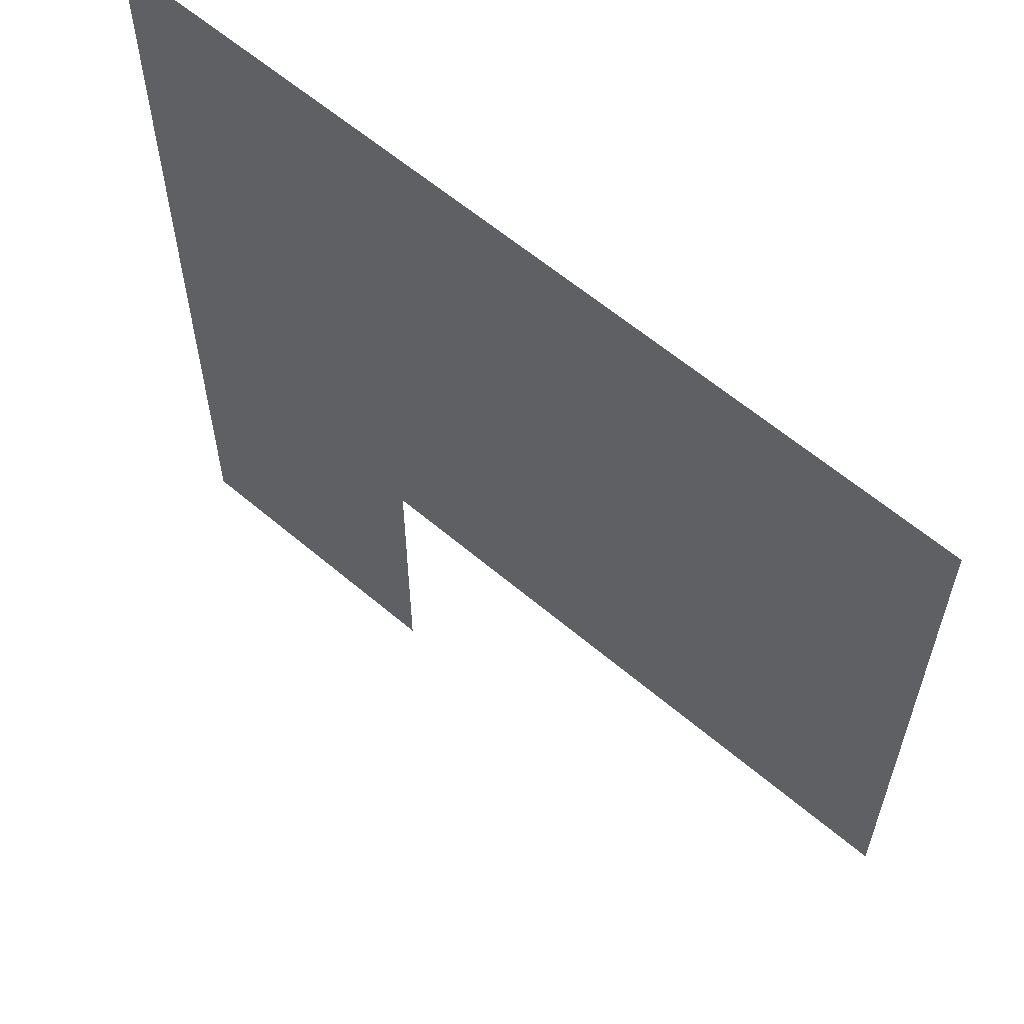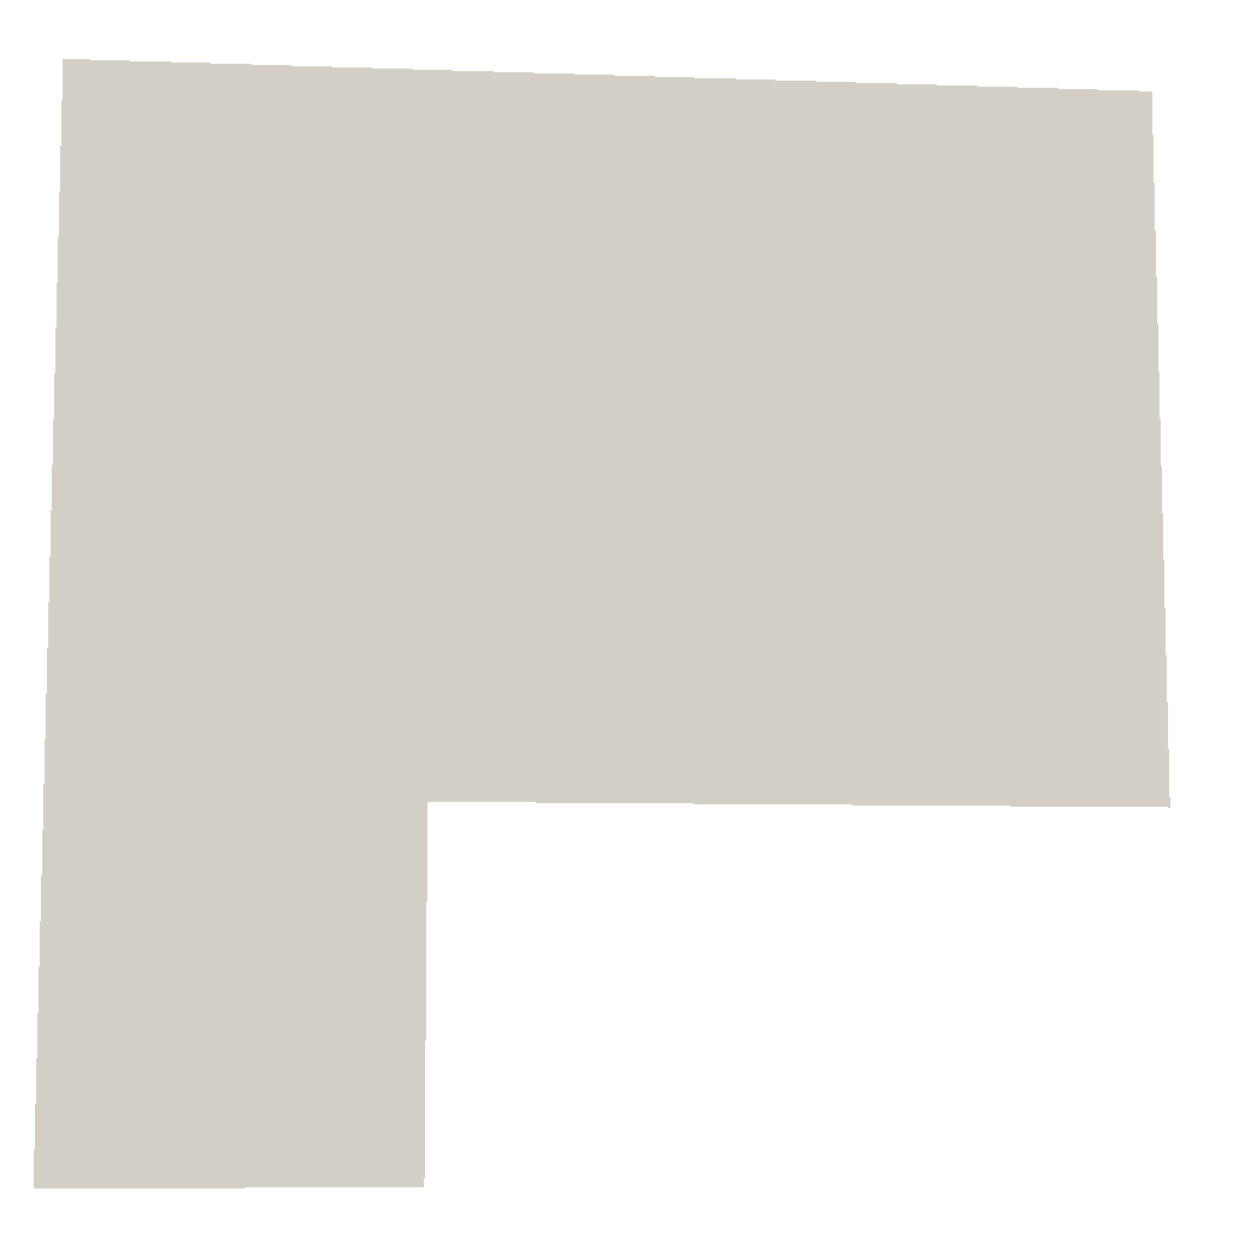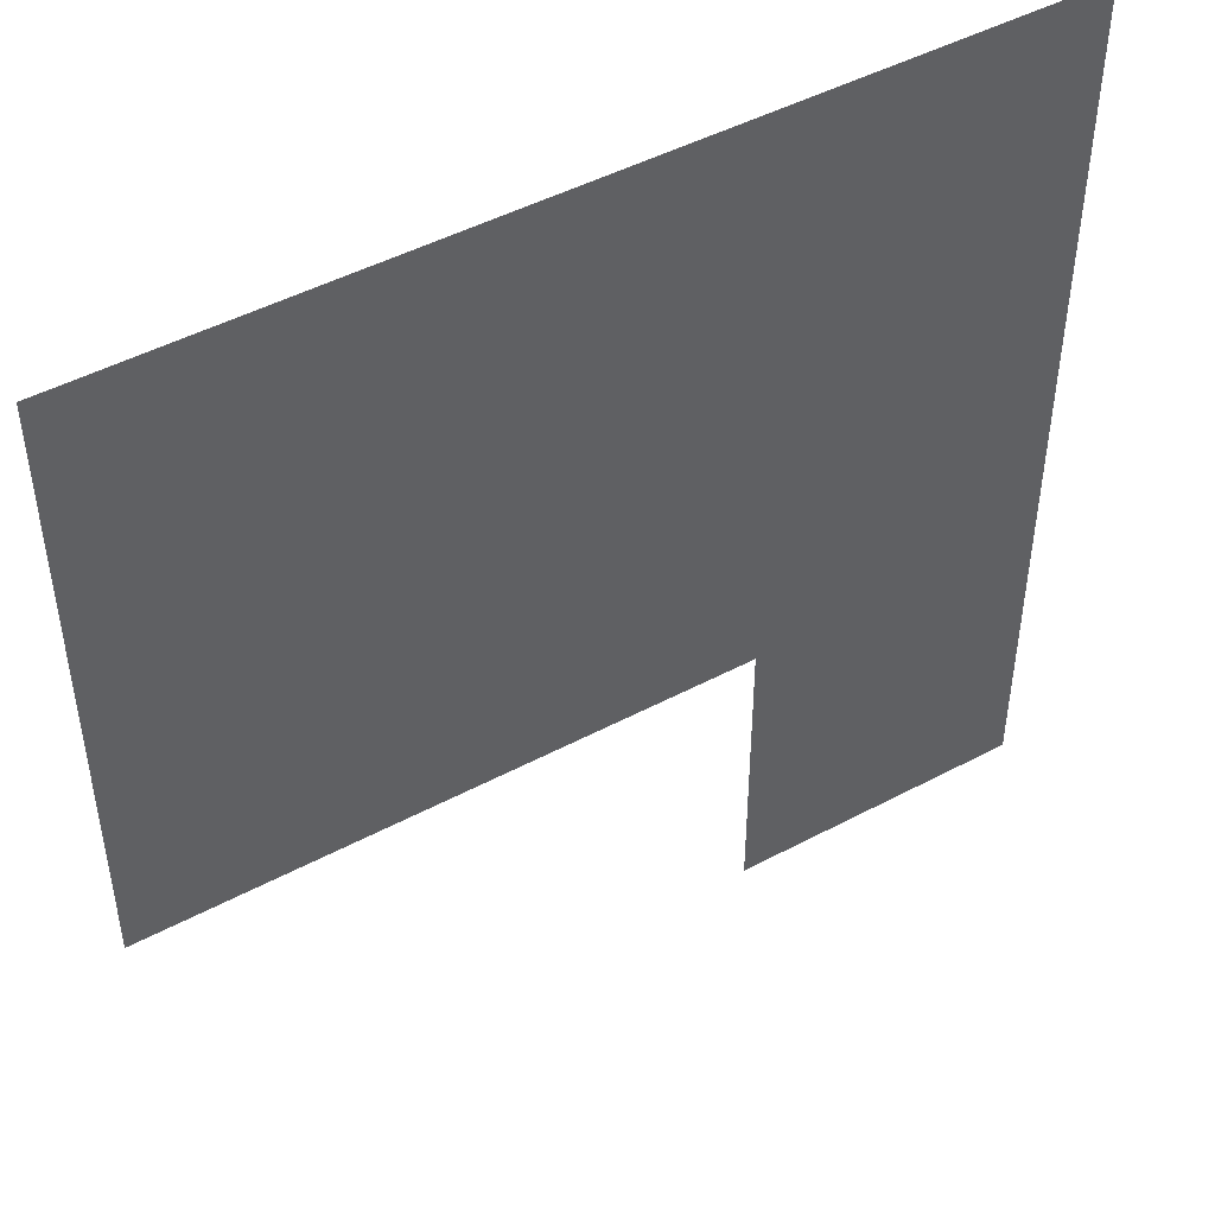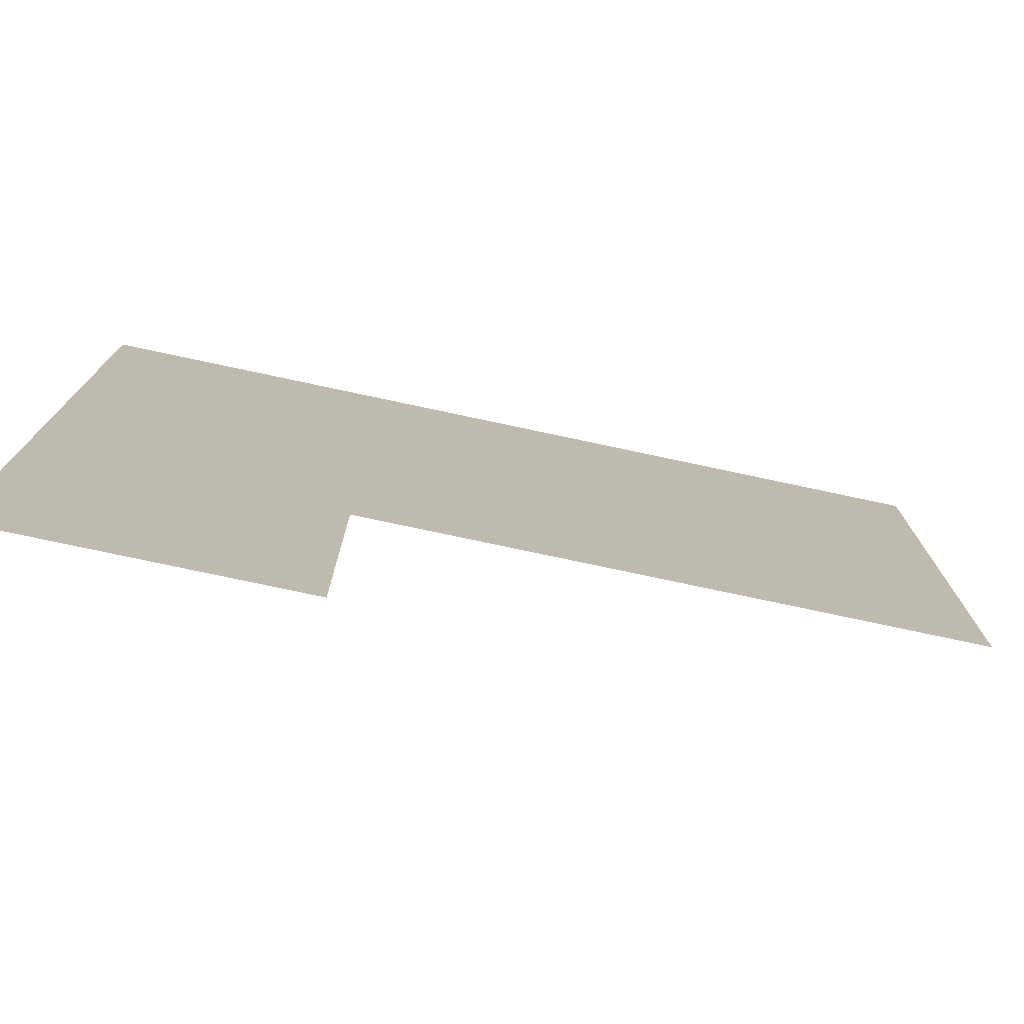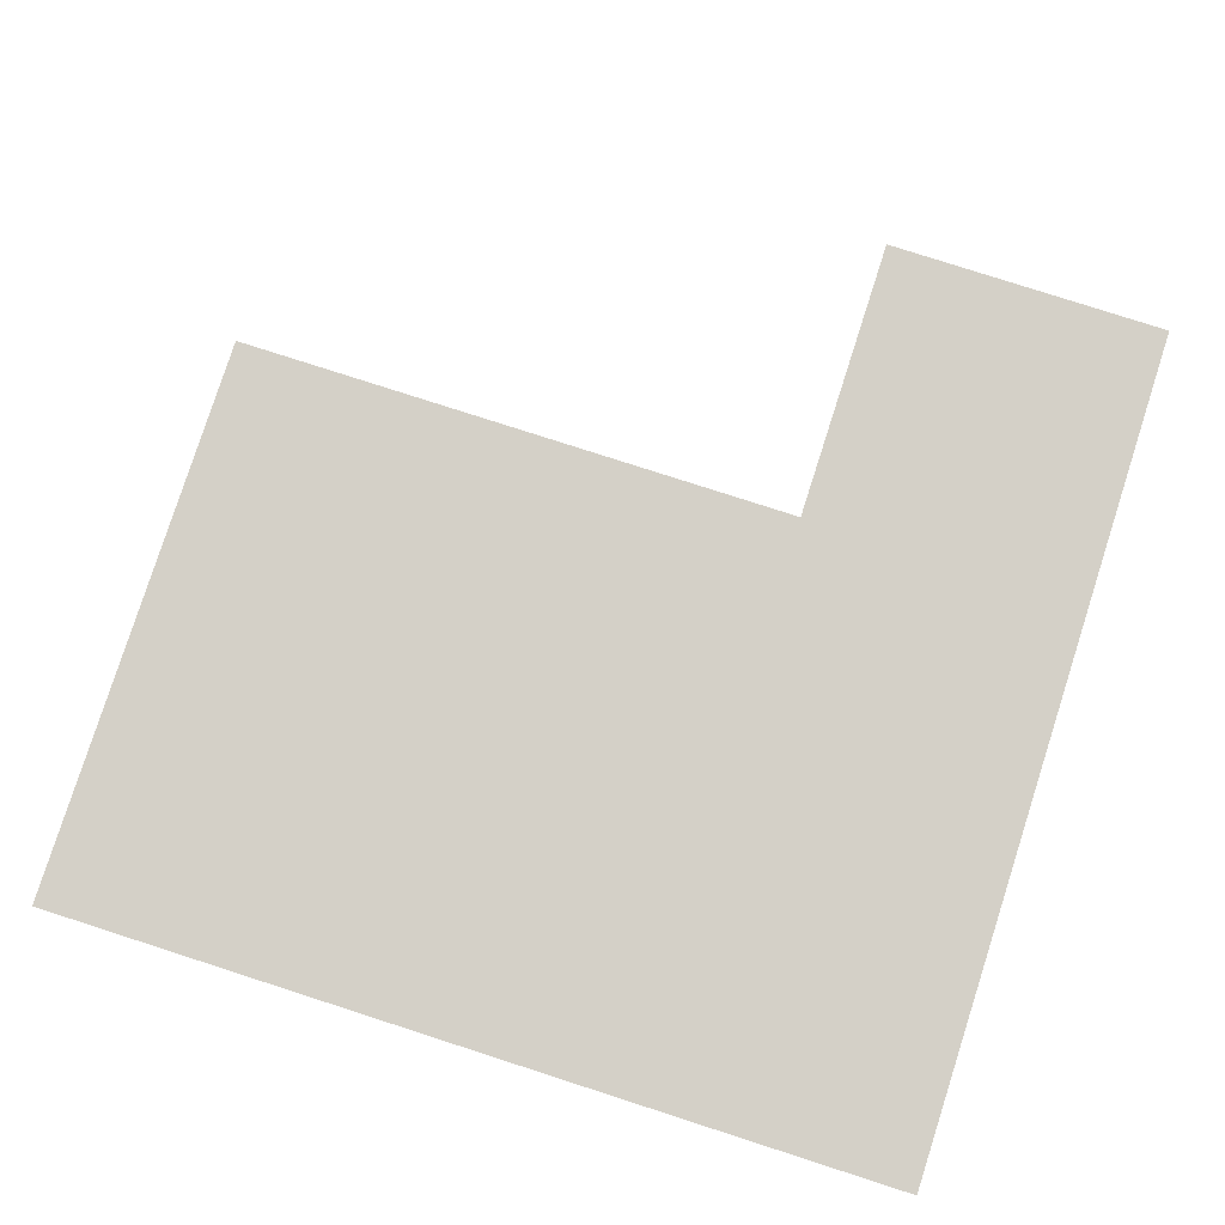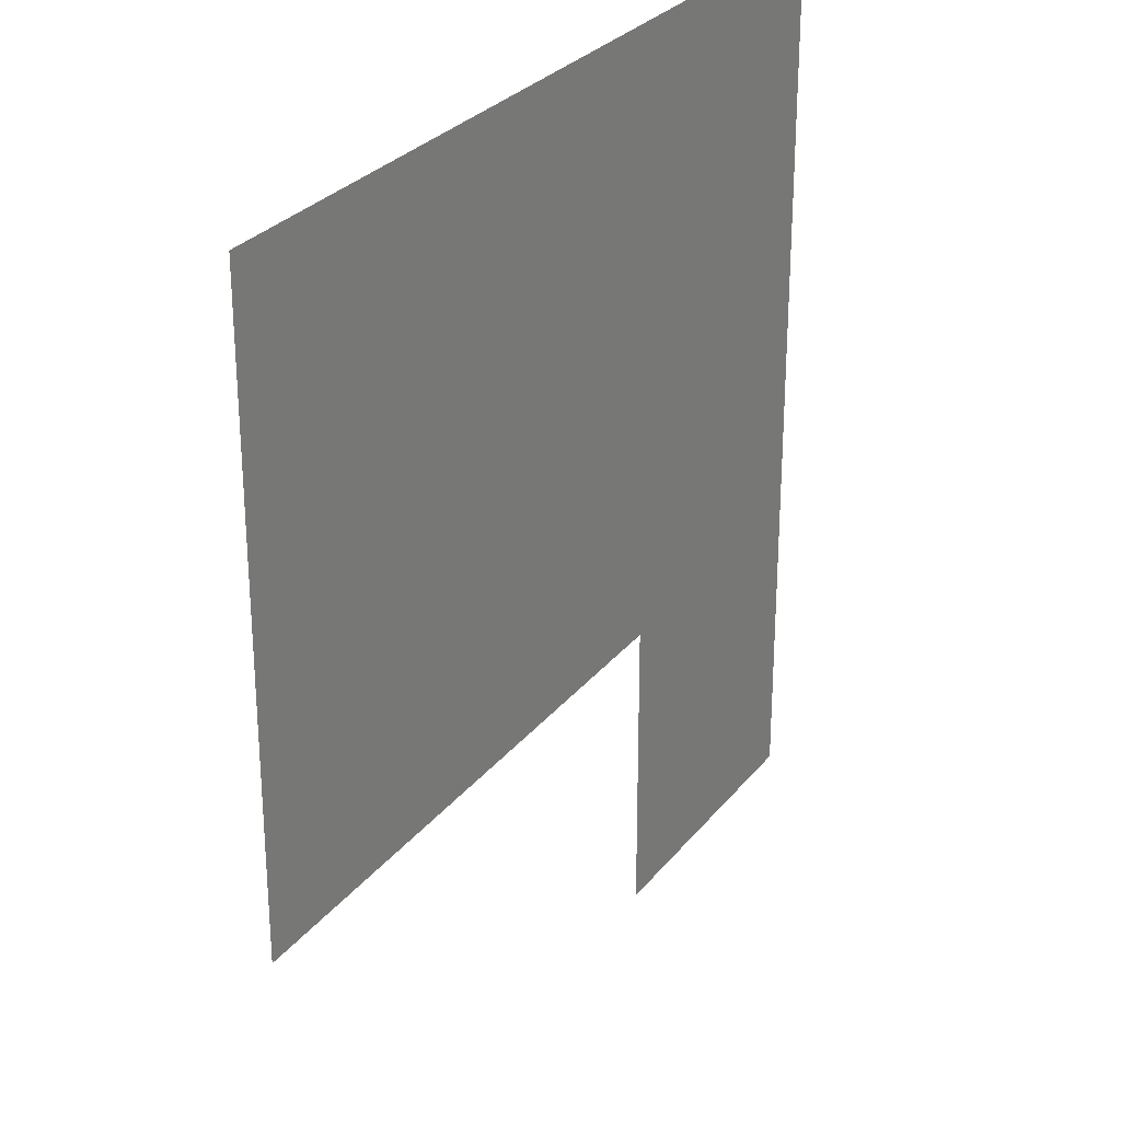
<metadata>
{"format":"obj","ext":"obj","renderer":"f3d","projection":"perspective","resolution":1024,"background":"white","views":[{"elev":60.6,"azim":41.0,"up":"+Y"},{"elev":-8.1,"azim":-5.4,"up":"+Y"},{"elev":47.4,"azim":149.0,"up":"+Y"},{"elev":-77.4,"azim":-12.0,"up":"+Y"},{"elev":79.9,"azim":-162.2,"up":"+Z"},{"elev":28.3,"azim":120.2,"up":"+Y"}]}
</metadata>
<code>
v 1.5 15.5 0
v 1.5 16.5 0
v 1.5 17.5 0
v 1.5 18.5 0
v 2.5 15.5 0
v 2.5 16.5 0
v 2.5 17.5 0
v 2.5 18.5 0
v 3.5 16.5 0
v 3.5 17.5 0
v 3.5 18.5 0
v 4.5 16.5 0
v 4.5 17.5 0
v 4.5 18.5 0
f 6 10 7
f 6 9 10
f 9 13 10
f 9 12 13
f 7 11 8
f 7 10 11
f 10 14 11
f 10 13 14
f 3 8 4
f 3 7 8
f 2 7 3
f 2 6 7
f 1 6 2
f 1 5 6

</code>
